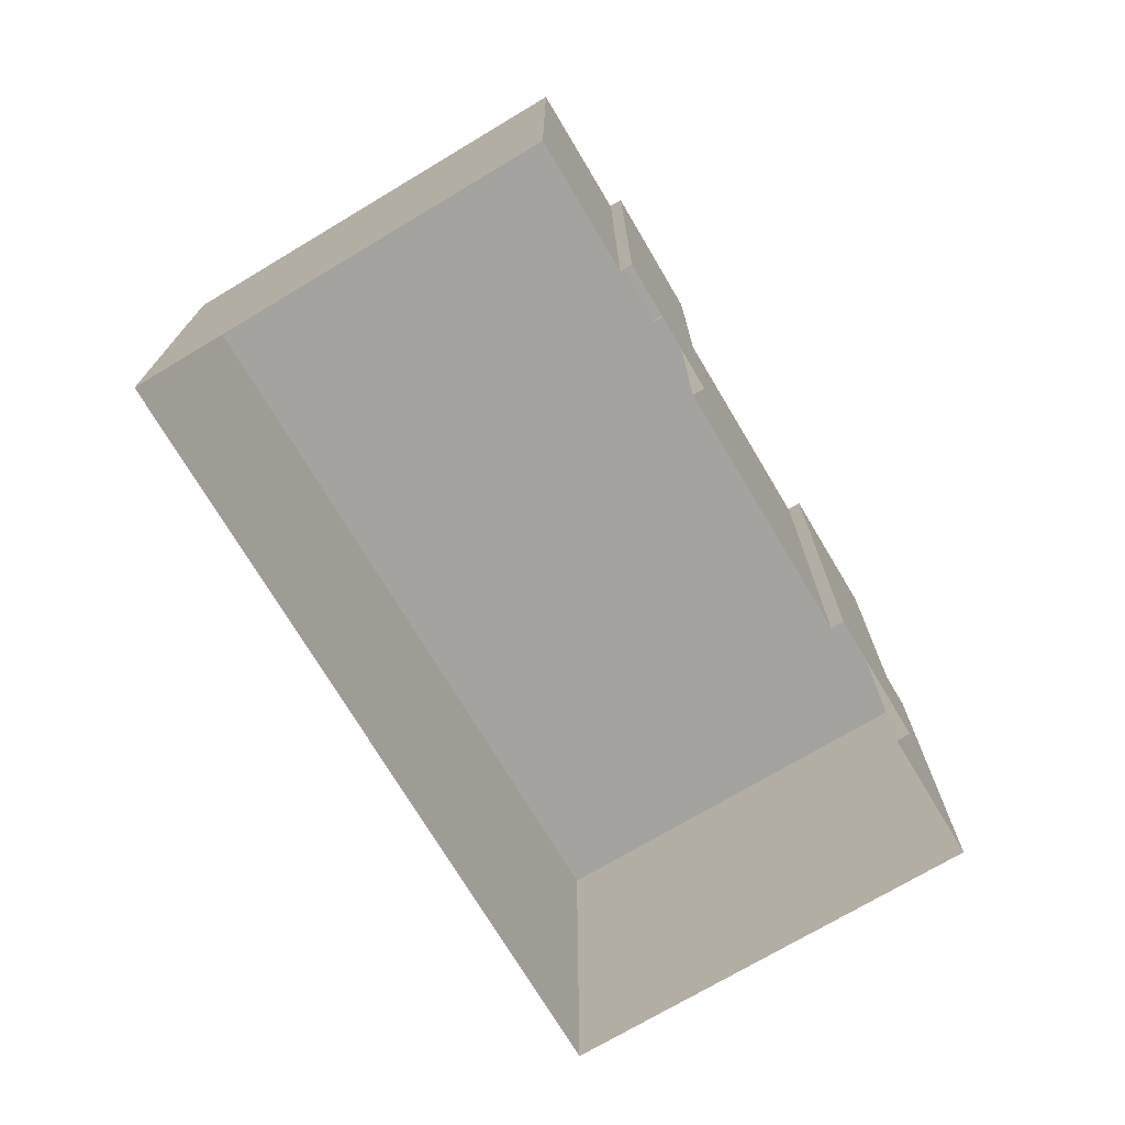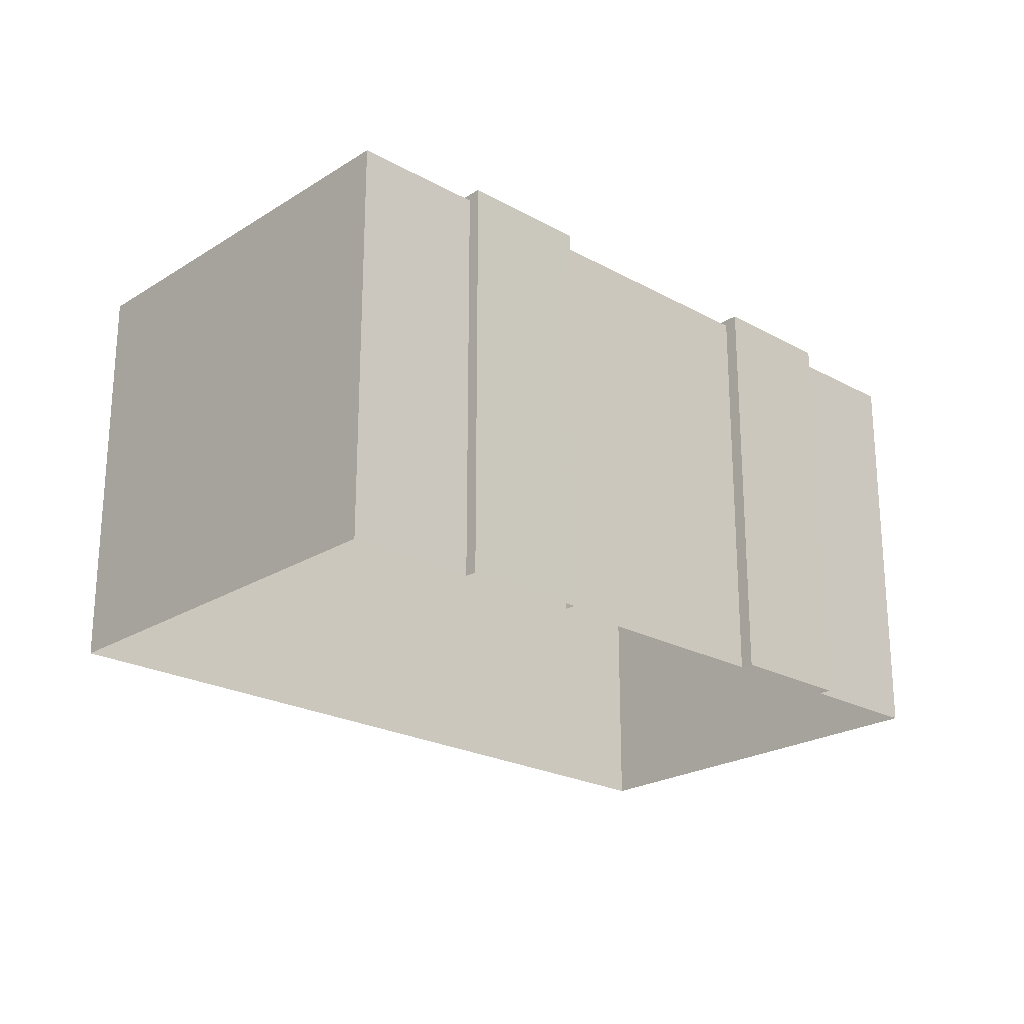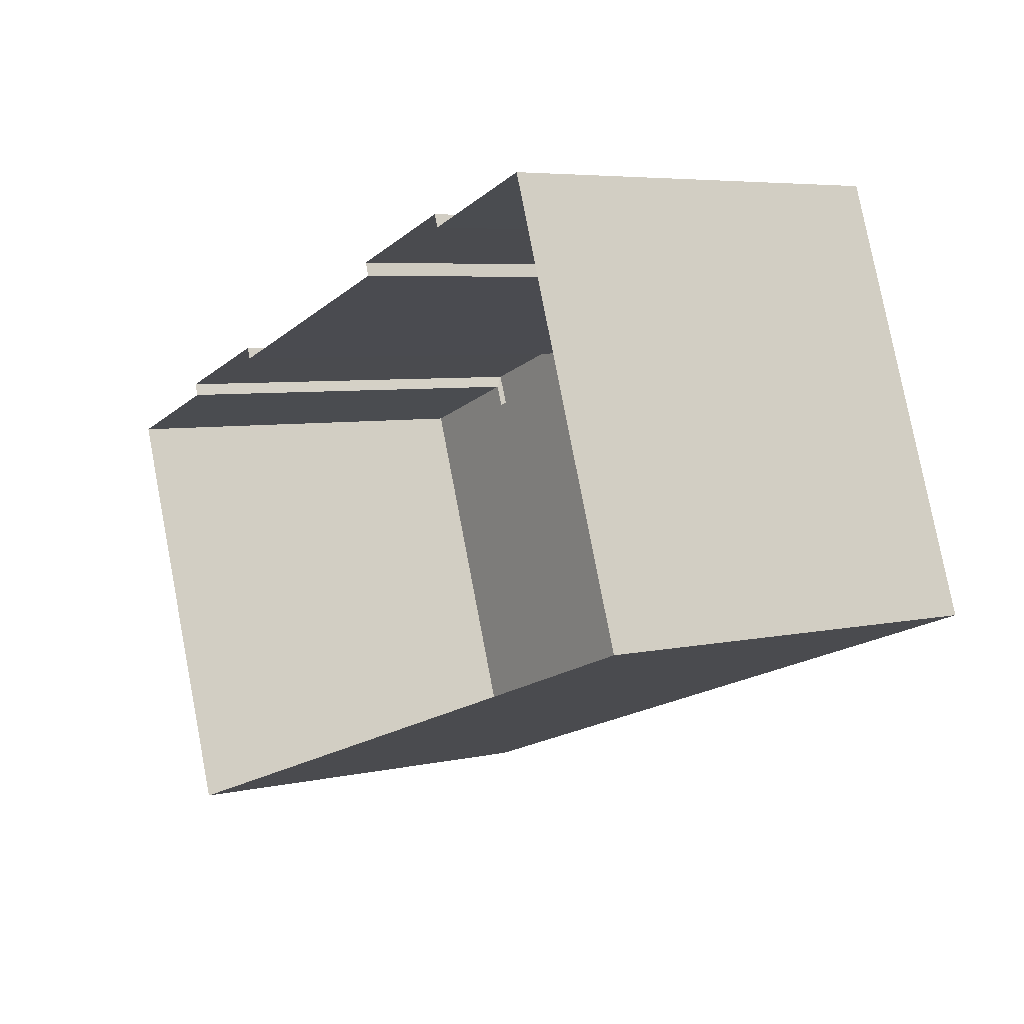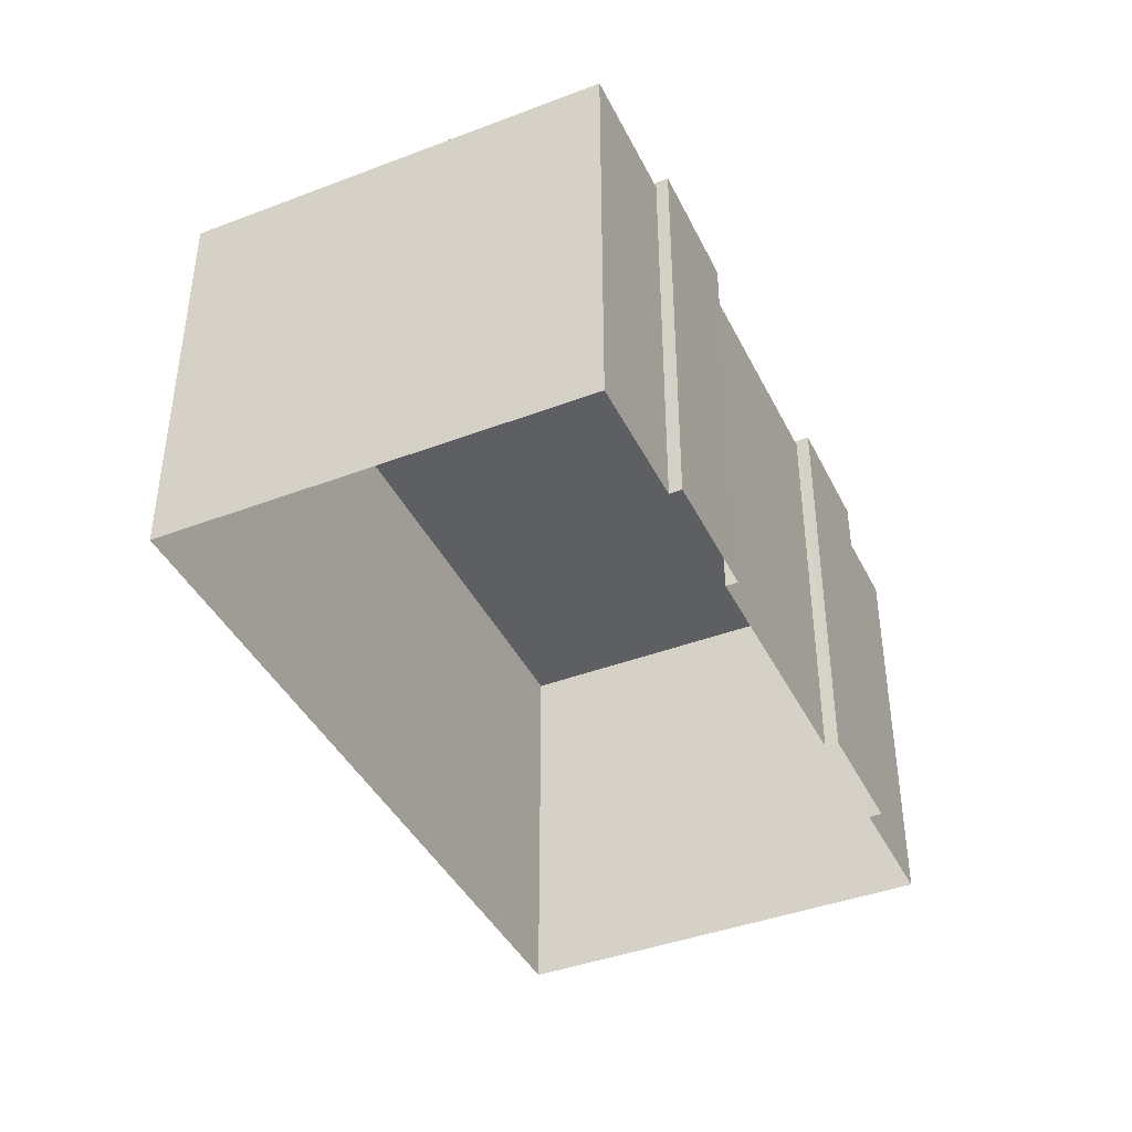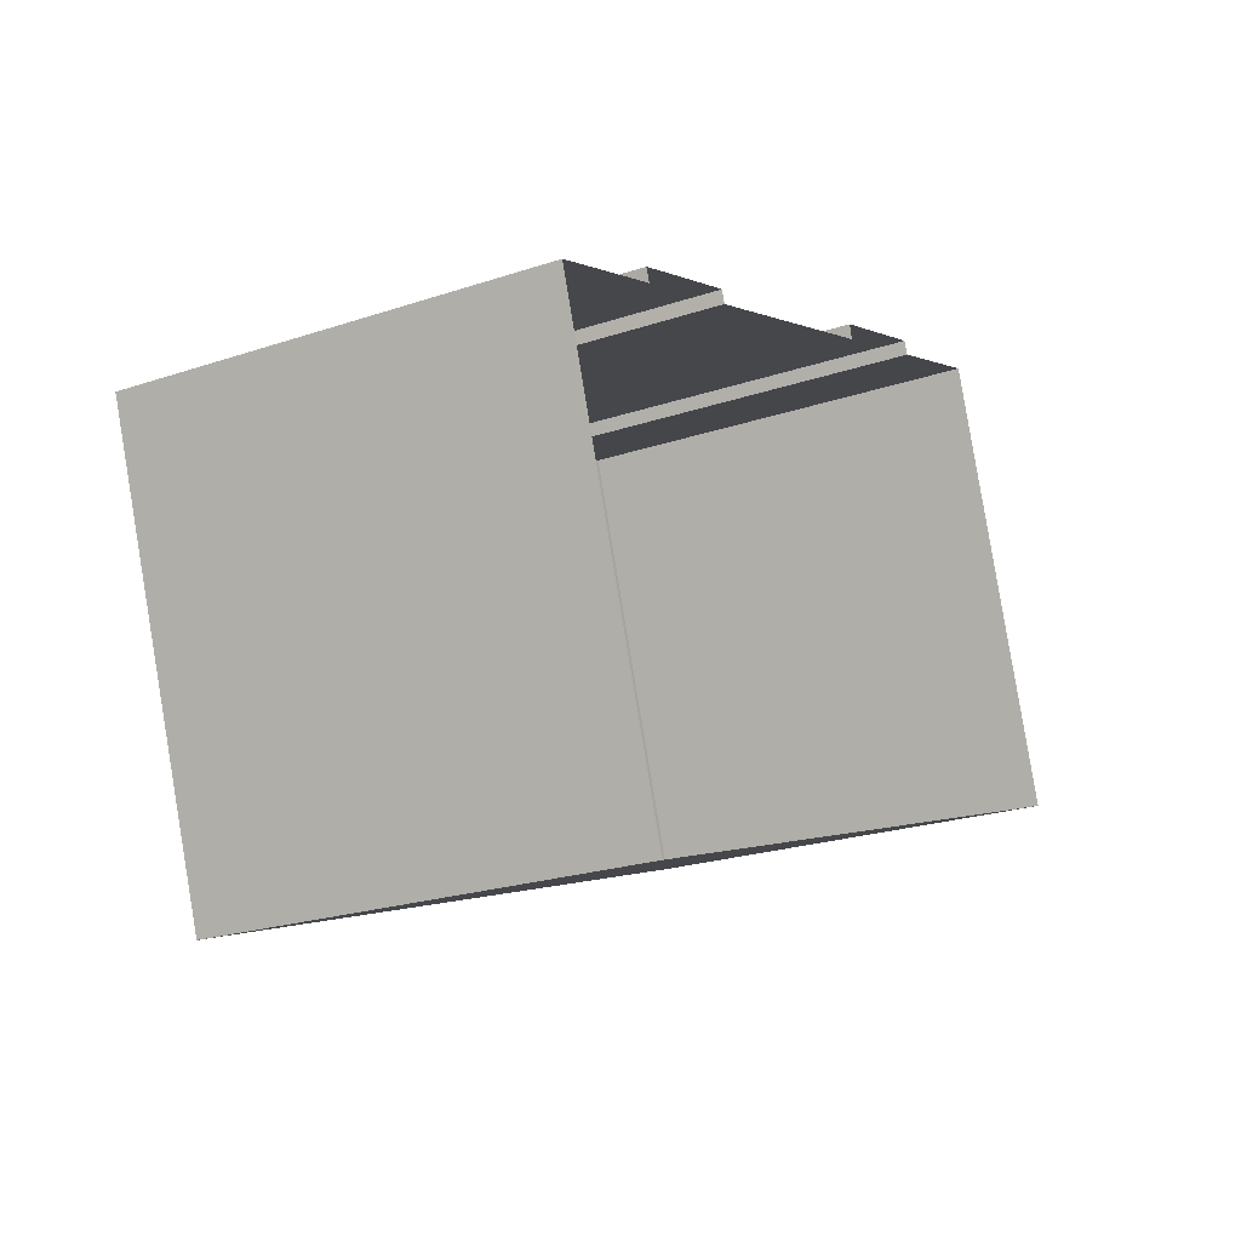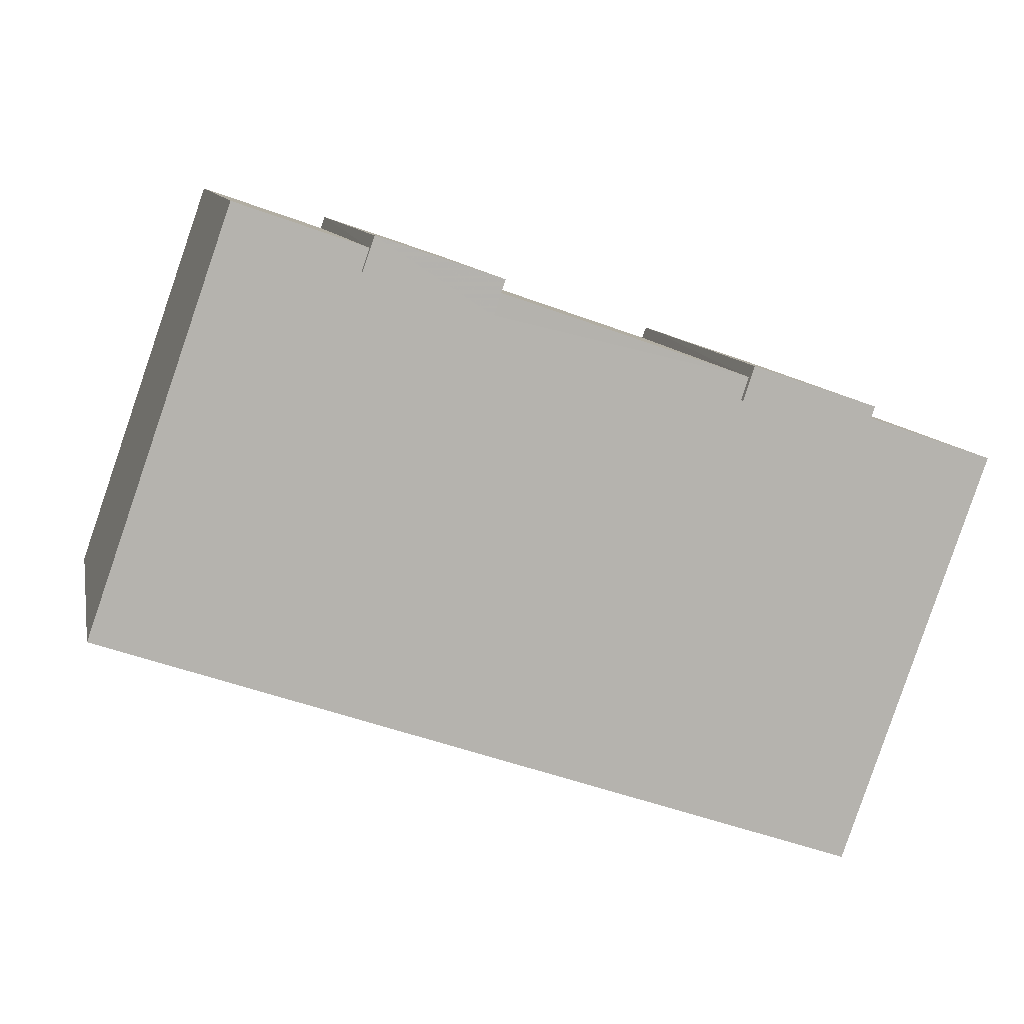
<metadata>
{"format":"obj","ext":"obj","renderer":"f3d","projection":"perspective","resolution":1024,"background":"white","views":[{"elev":-72.9,"azim":101.6,"up":"+Z"},{"elev":-22.9,"azim":117.6,"up":"+Z"},{"elev":5.5,"azim":-124.9,"up":"+Y"},{"elev":-41.4,"azim":95.5,"up":"+Z"},{"elev":-22.8,"azim":119.8,"up":"+Y"},{"elev":10.1,"azim":-11.3,"up":"+Y"}]}
</metadata>
<code>
v -2.259e+05 -1.273e+05 13.29
v -2.259e+05 -1.273e+05 13.29
v -2.259e+05 -1.272e+05 13.29
v -2.259e+05 -1.273e+05 13.29
v -2.259e+05 -1.273e+05 13.29
v -2.259e+05 -1.272e+05 13.29
v -2.259e+05 -1.272e+05 13.29
v -2.259e+05 -1.273e+05 13.29
v -2.259e+05 -1.273e+05 13.29
v -2.259e+05 -1.272e+05 13.29
v -2.259e+05 -1.272e+05 13.29
v -2.259e+05 -1.273e+05 13.29
v -2.259e+05 -1.273e+05 25.23
v -2.259e+05 -1.273e+05 25.23
v -2.259e+05 -1.273e+05 25.23
v -2.259e+05 -1.273e+05 25.23
v -2.259e+05 -1.273e+05 25.23
v -2.259e+05 -1.272e+05 25.23
v -2.259e+05 -1.272e+05 25.23
v -2.259e+05 -1.273e+05 25.23
v -2.259e+05 -1.273e+05 25.23
v -2.259e+05 -1.272e+05 25.23
v -2.259e+05 -1.273e+05 25.23
v -2.259e+05 -1.272e+05 25.23
v -2.259e+05 -1.273e+05 25.43
v -2.259e+05 -1.273e+05 25.43
v -2.259e+05 -1.273e+05 25.43
v -2.259e+05 -1.273e+05 25.43
v -2.259e+05 -1.273e+05 25.43
v -2.259e+05 -1.272e+05 25.43
v -2.259e+05 -1.272e+05 25.43
v -2.259e+05 -1.272e+05 25.43
f 1 2 3
f 1 4 5
f 2 6 7
f 4 8 9
f 10 7 11
f 9 8 12
f 3 7 10
f 1 3 8
f 2 7 3
f 1 8 4
f 13 14 15
f 14 16 17
f 17 18 19
f 20 21 22
f 15 23 13
f 19 18 24
f 20 16 21
f 16 14 13
f 20 18 17
f 20 17 16
f 25 26 27
f 25 28 26
f 29 30 31
f 29 32 30
f 22 21 8
f 3 22 8
f 4 9 23
f 9 28 23
f 23 25 13
f 23 28 25
f 14 1 5
f 15 14 5
f 13 25 27
f 16 13 27
f 14 2 1
f 14 17 2
f 12 21 26
f 26 21 27
f 12 8 21
f 27 21 16
f 20 29 31
f 18 20 31
f 17 6 2
f 17 19 6
f 30 10 11
f 30 32 10
f 28 9 12
f 26 28 12
f 3 10 22
f 10 32 22
f 22 29 20
f 22 32 29
f 7 6 19
f 24 7 19
f 11 24 30
f 30 24 31
f 11 7 24
f 31 24 18
f 4 15 5
f 4 23 15

</code>
